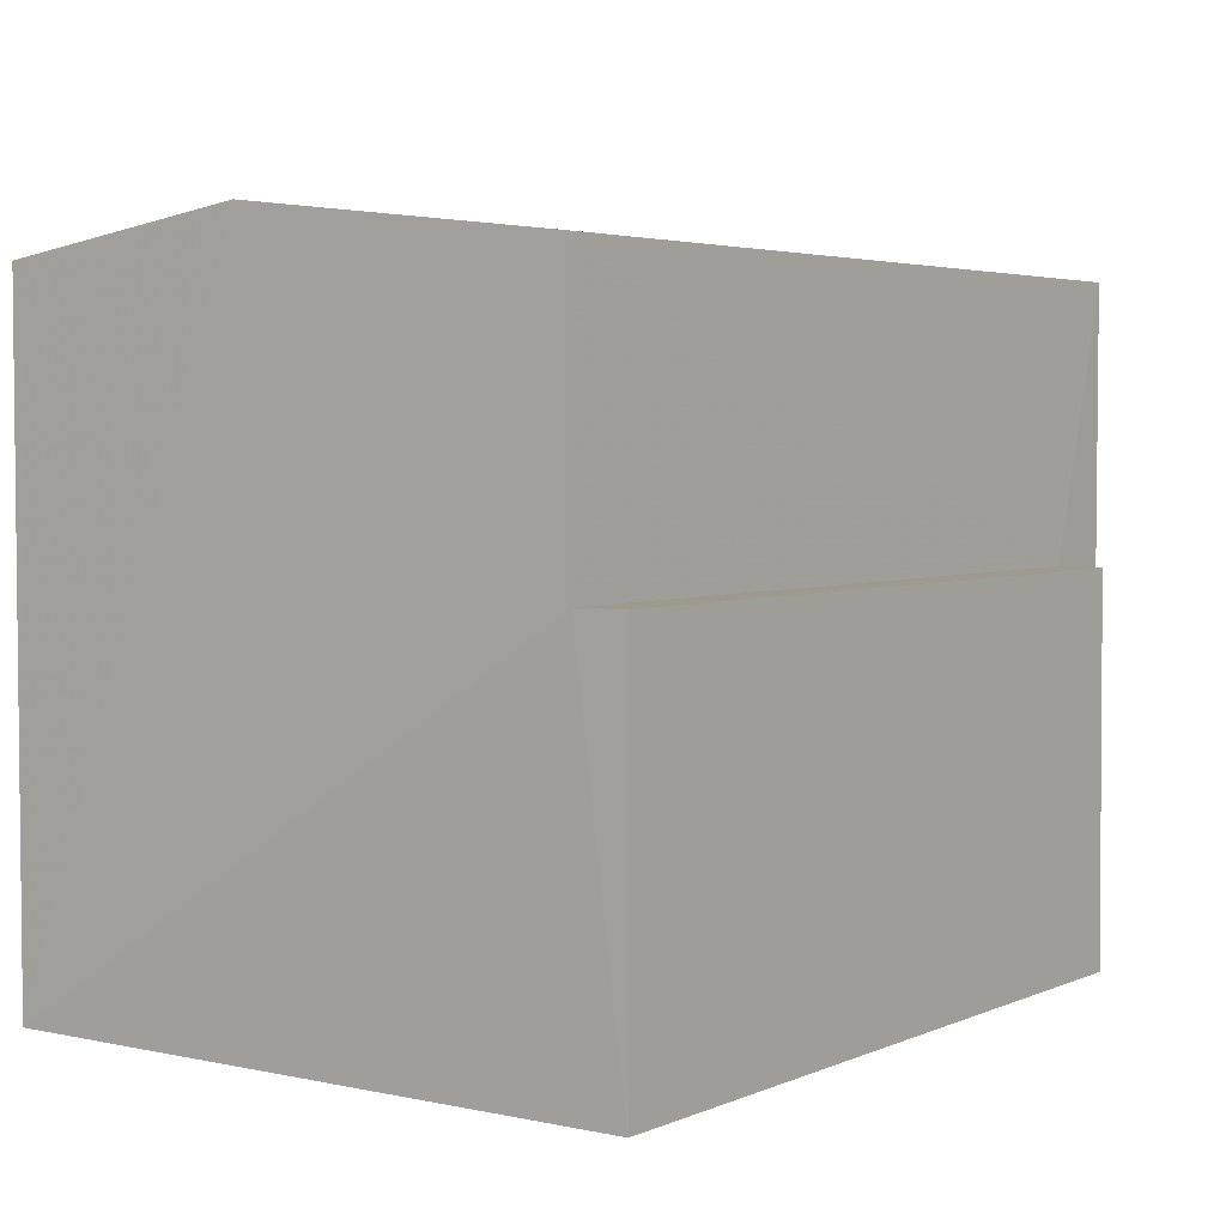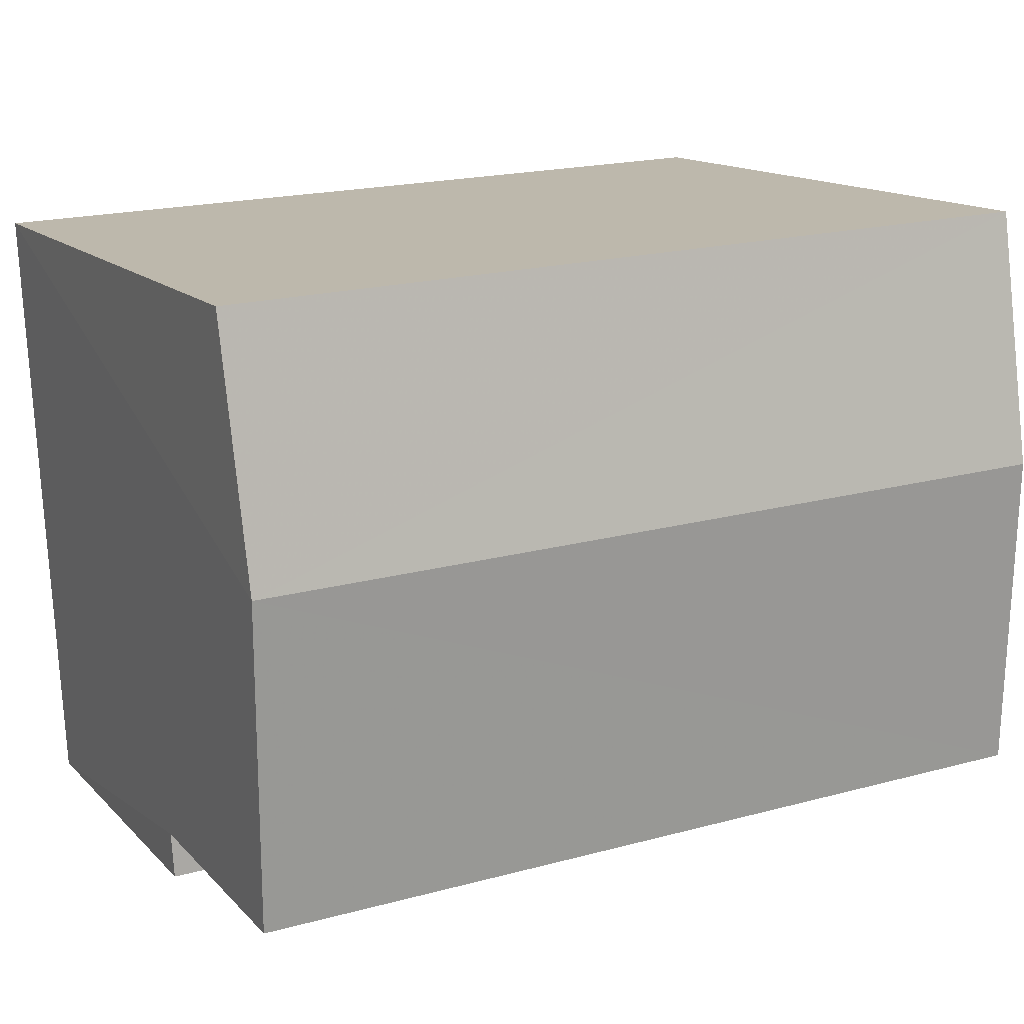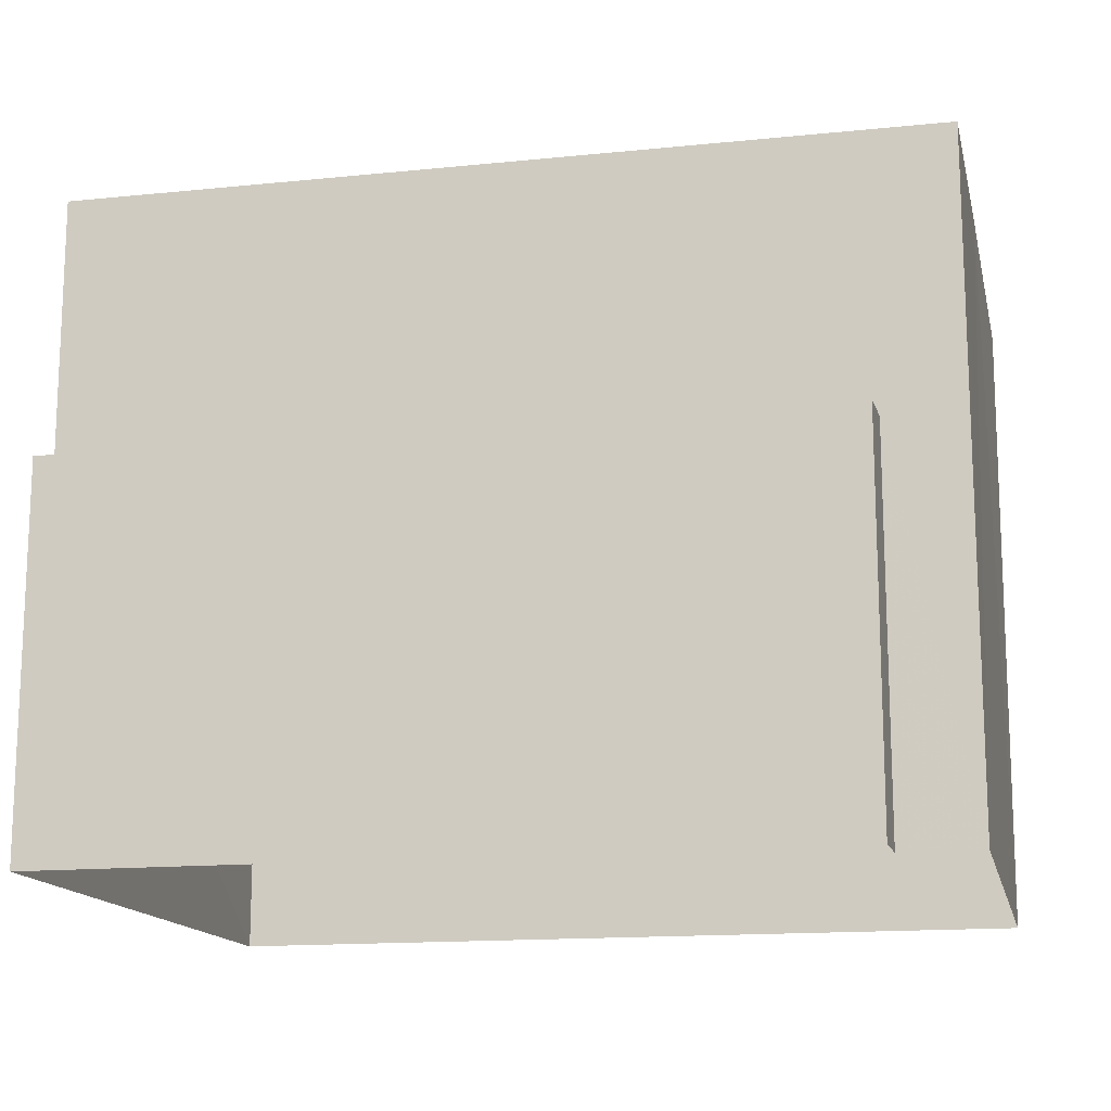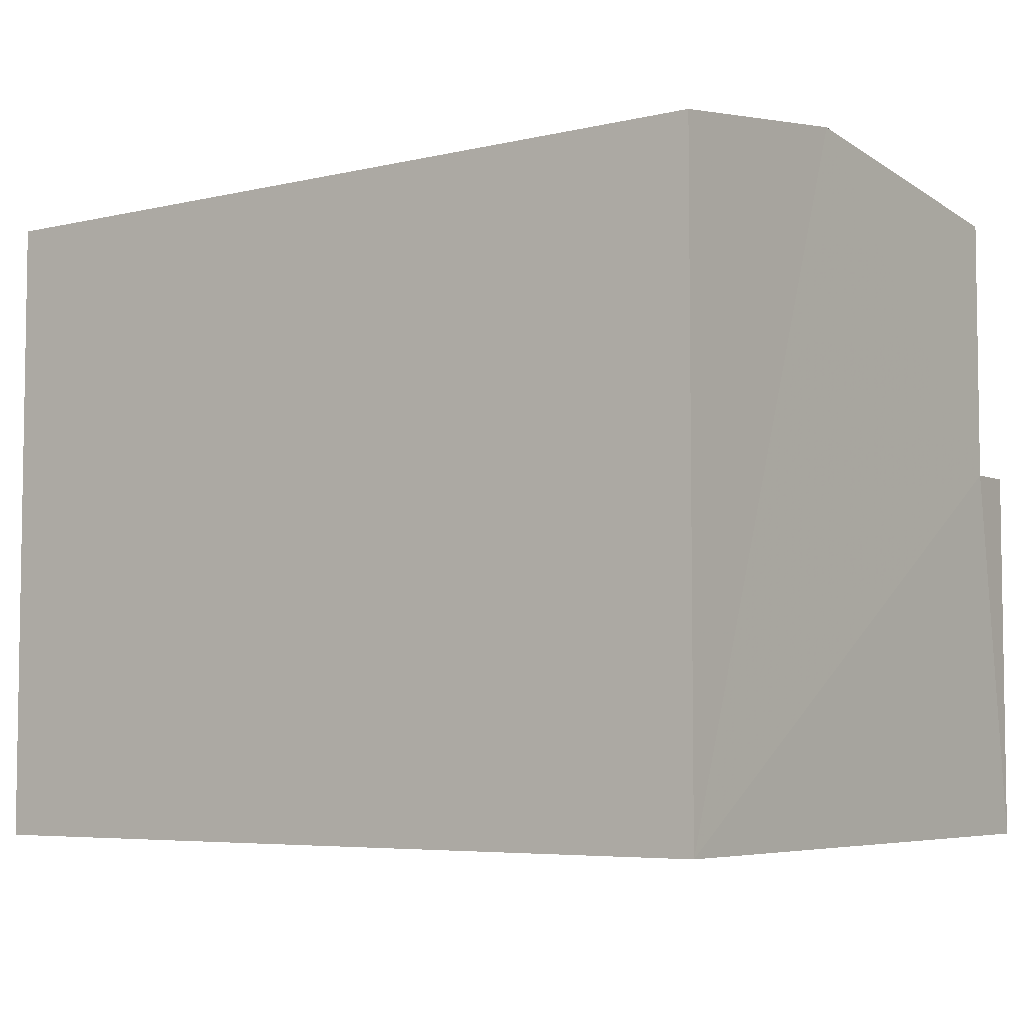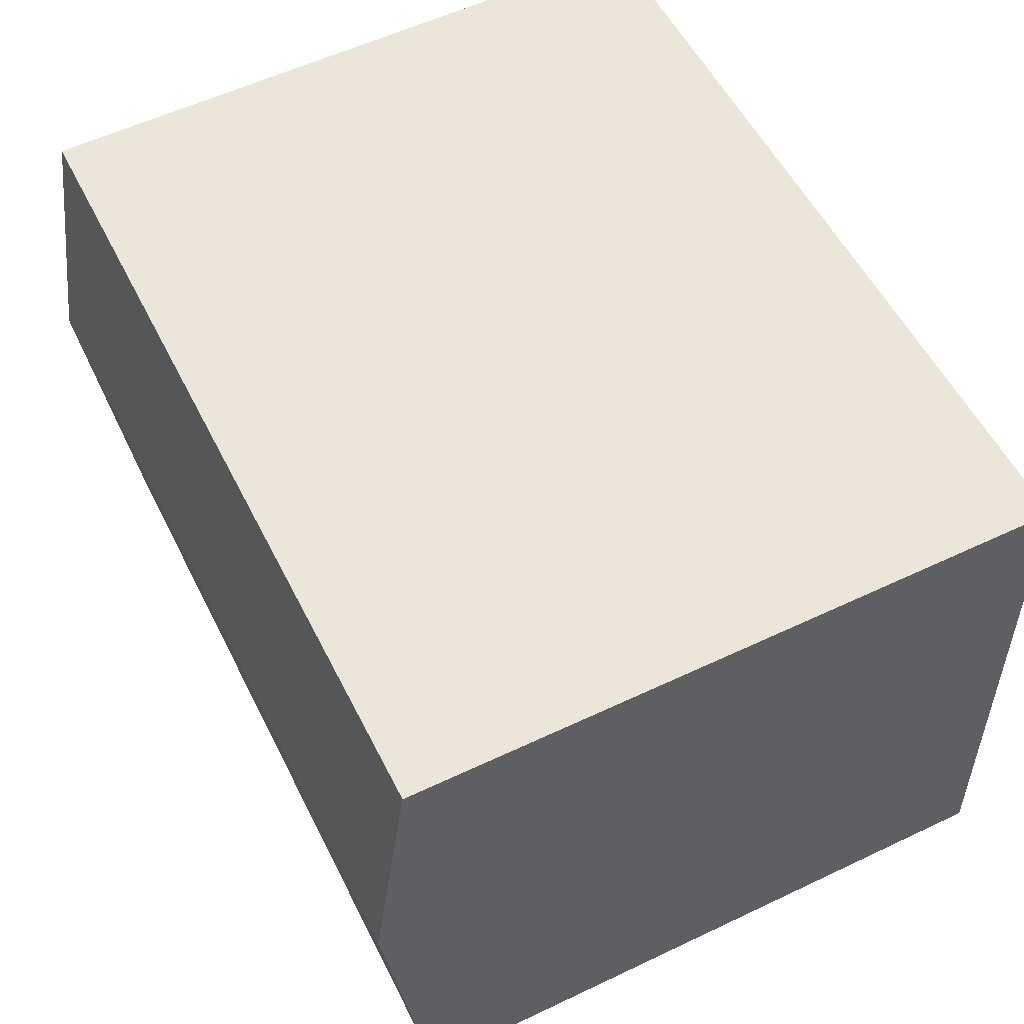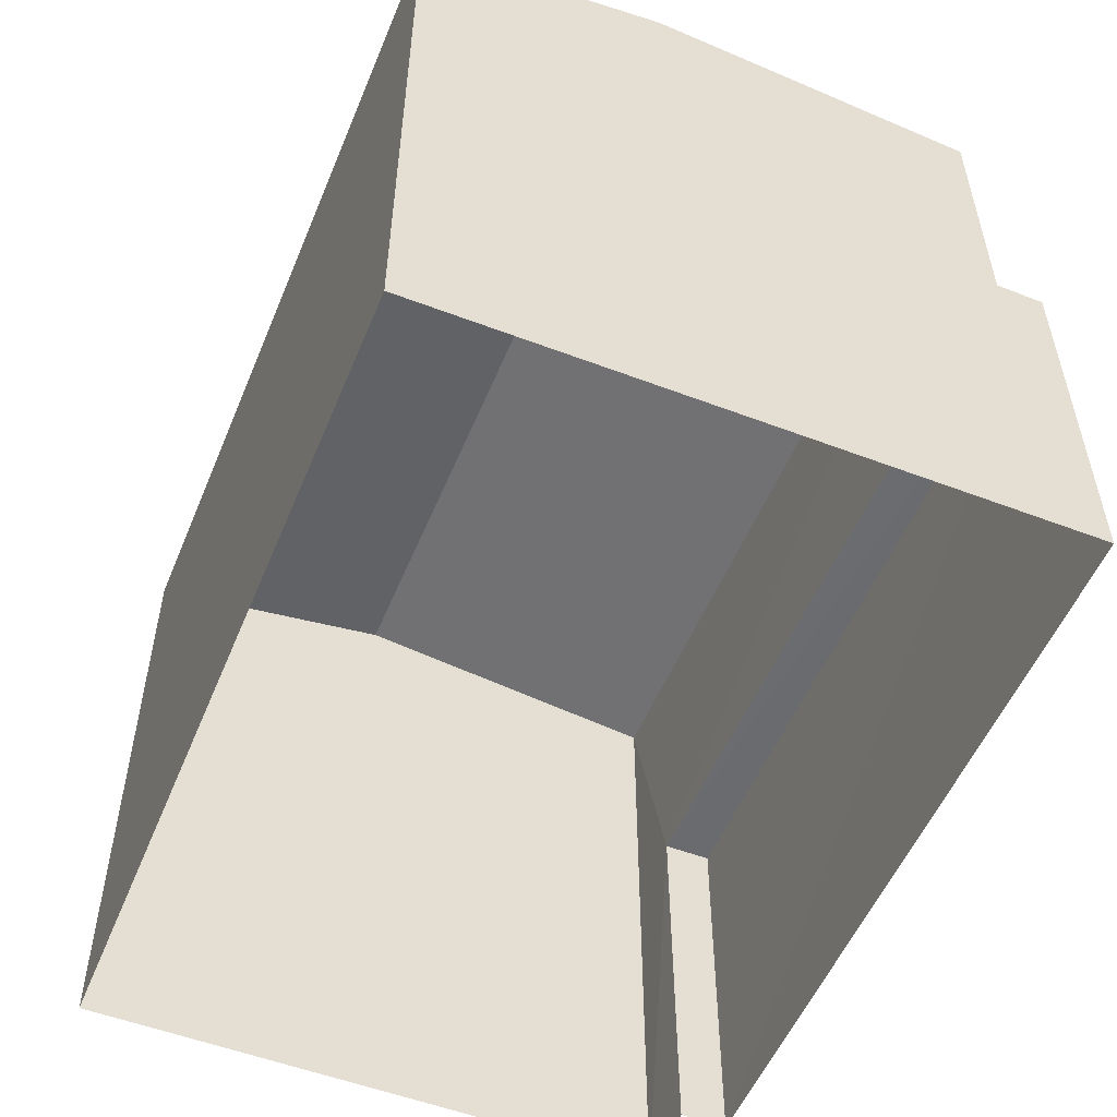
<metadata>
{"format":"obj","ext":"obj","renderer":"f3d","projection":"perspective","resolution":1024,"background":"white","views":[{"elev":3.7,"azim":-51.6,"up":"+Z"},{"elev":14.1,"azim":-26.8,"up":"+Y"},{"elev":-14.8,"azim":14.9,"up":"+Z"},{"elev":-5.5,"azim":-141.6,"up":"+Z"},{"elev":57.2,"azim":63.7,"up":"+Y"},{"elev":-53.6,"azim":-109.8,"up":"+Z"}]}
</metadata>
<code>
v -3.732e+05 -1.056e+05 21.28
v -3.732e+05 -1.056e+05 21.28
v -3.732e+05 -1.056e+05 21.27
v -3.732e+05 -1.056e+05 21.27
v -3.732e+05 -1.056e+05 21.28
v -3.732e+05 -1.056e+05 21.28
v -3.732e+05 -1.056e+05 29.04
v -3.732e+05 -1.056e+05 28.6
v -3.732e+05 -1.056e+05 29.04
v -3.732e+05 -1.056e+05 28.6
v -3.732e+05 -1.056e+05 25.56
v -3.732e+05 -1.056e+05 25.56
v -3.732e+05 -1.056e+05 25.56
v -3.732e+05 -1.056e+05 25.56
v -3.732e+05 -1.056e+05 28.6
v -3.732e+05 -1.056e+05 28.6
f 1 2 3
f 3 2 4
f 4 2 5
f 2 6 5
f 7 8 9
f 7 10 8
f 11 12 13
f 11 14 12
f 15 16 7
f 9 15 7
f 8 1 9
f 1 3 9
f 3 15 9
f 16 3 4
f 16 15 3
f 2 1 11
f 1 8 11
f 11 10 14
f 11 8 10
f 12 5 6
f 13 12 6
f 16 4 7
f 10 7 14
f 14 4 5
f 14 5 12
f 7 4 14
f 2 13 6
f 2 11 13

</code>
